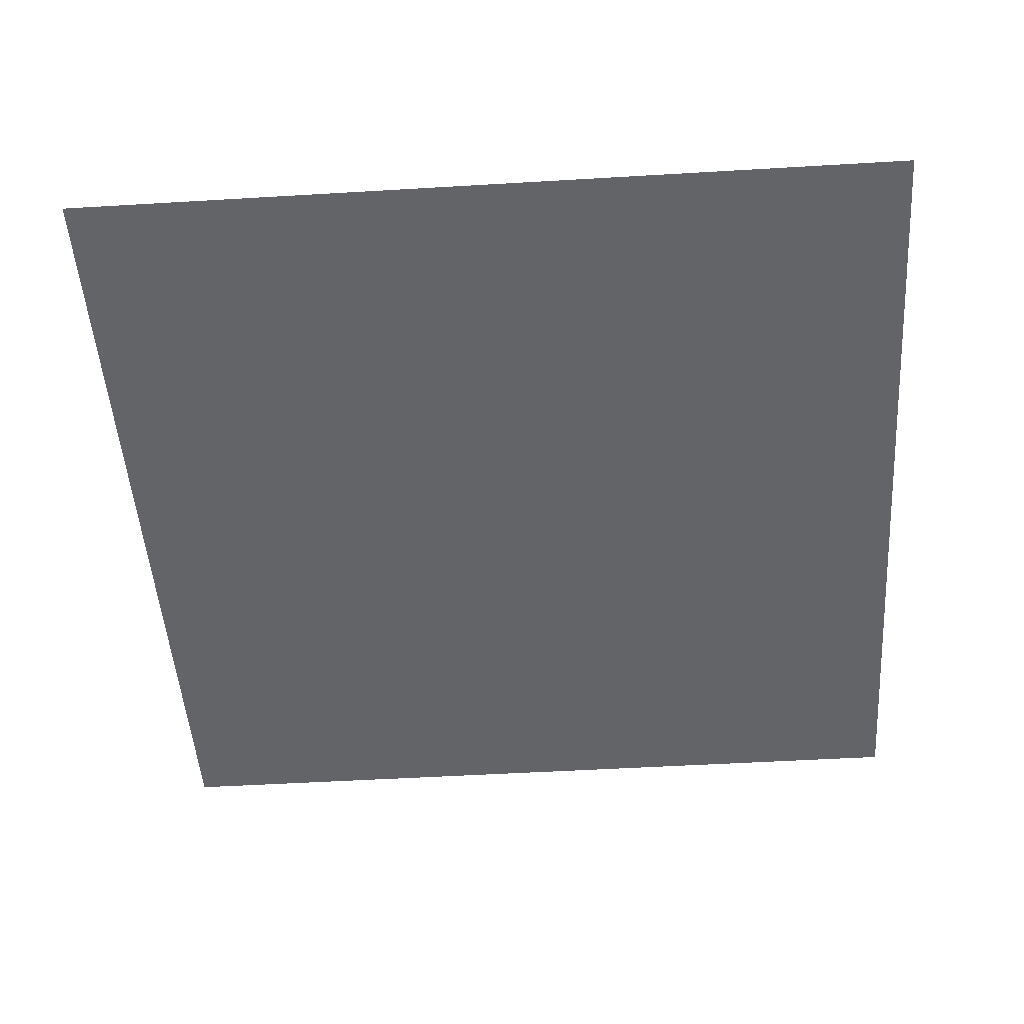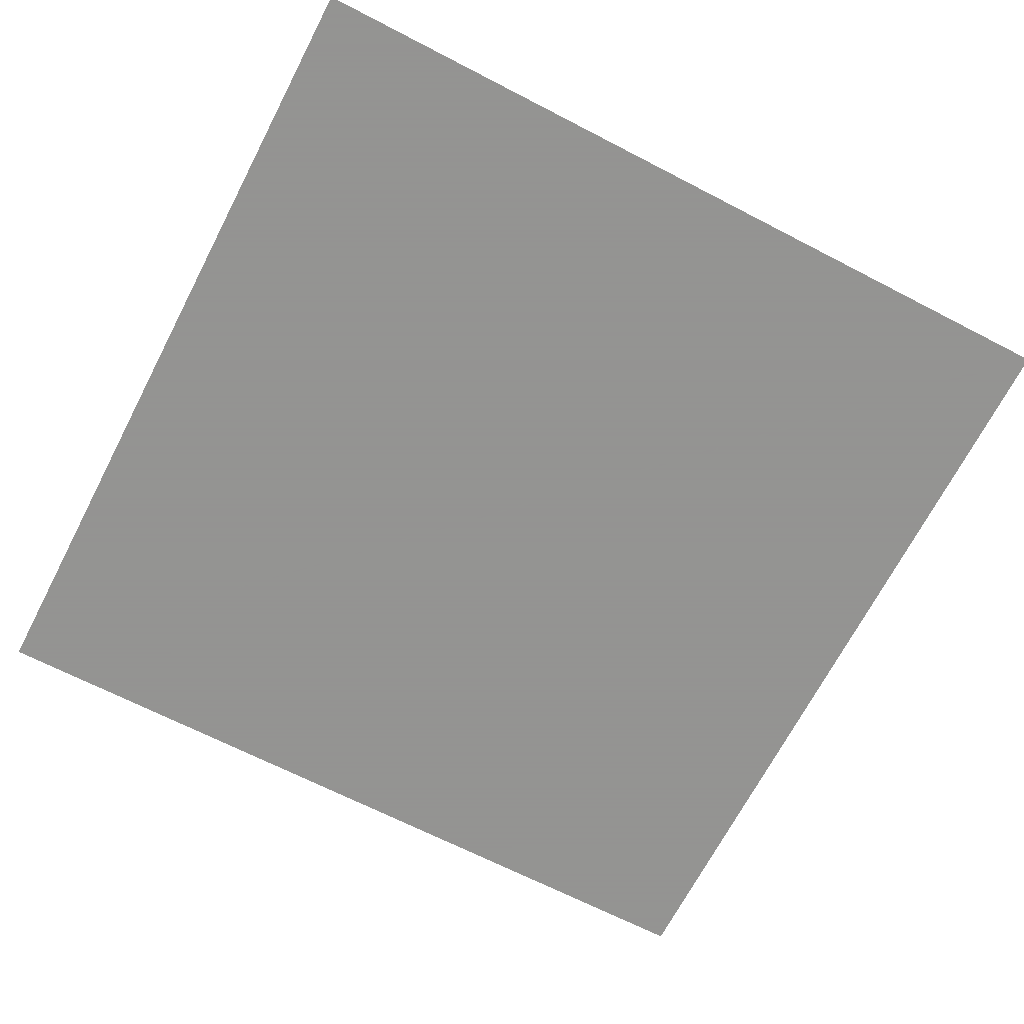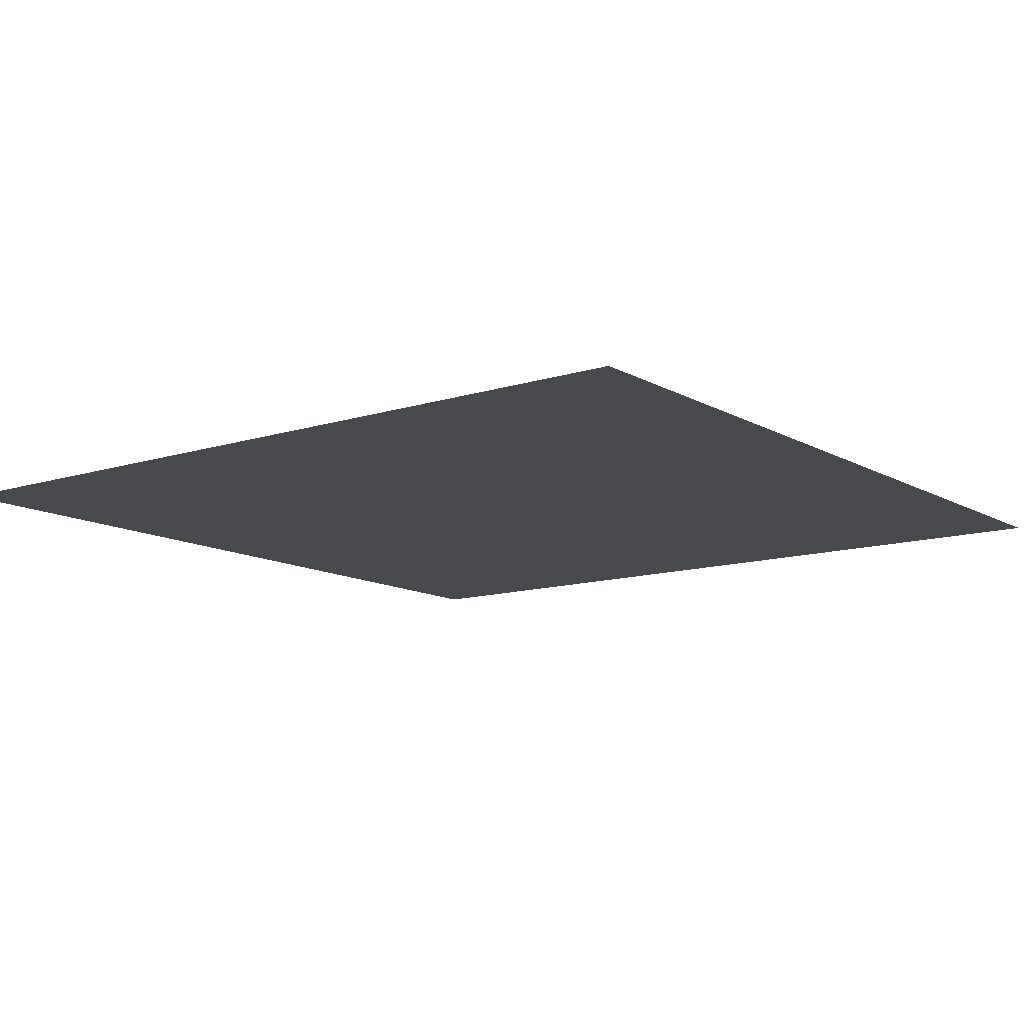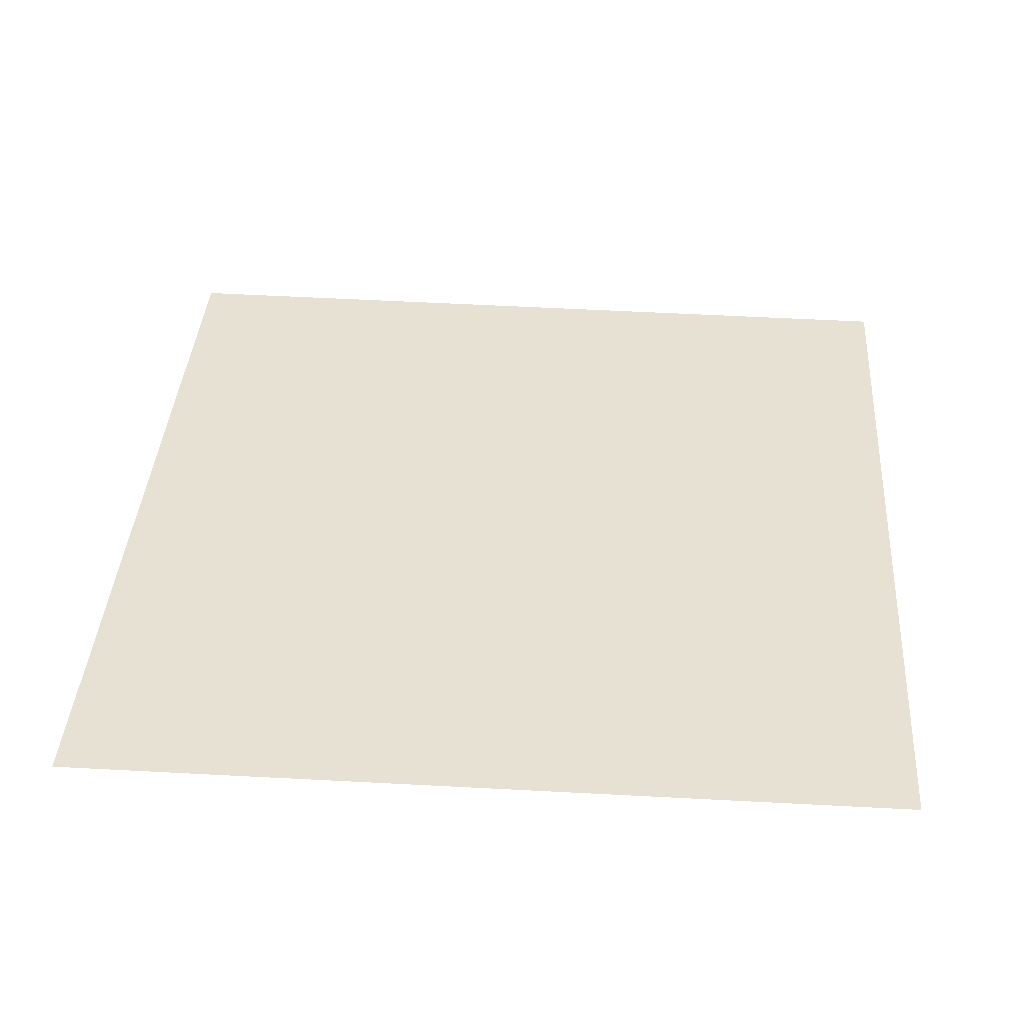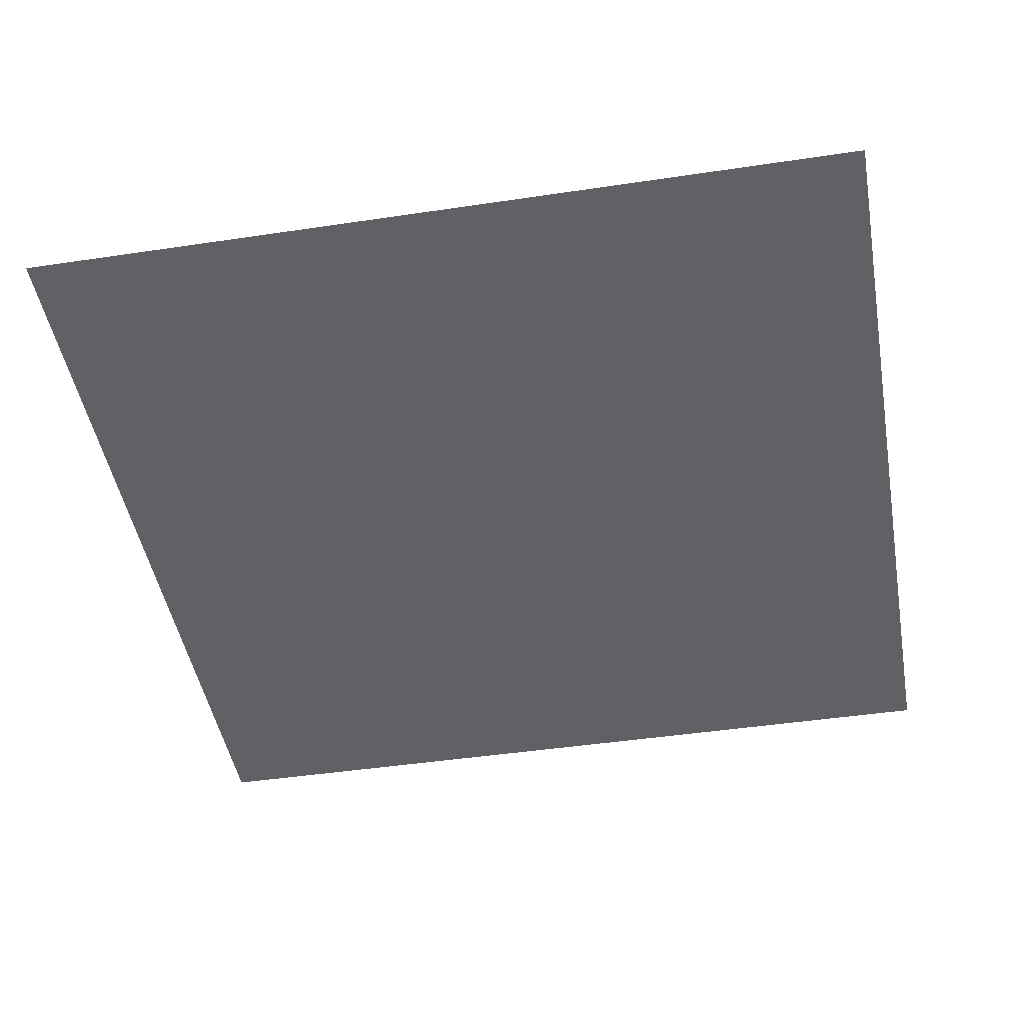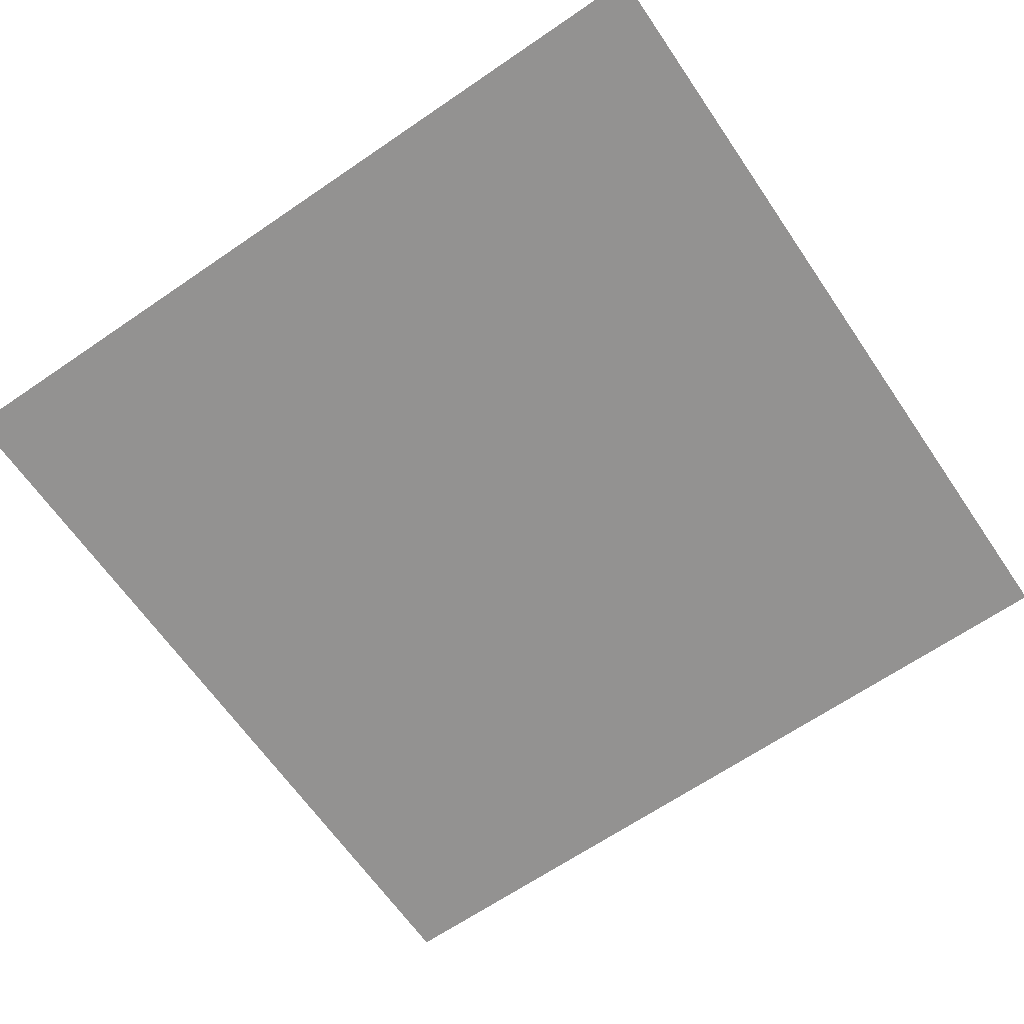
<metadata>
{"format":"obj","ext":"obj","renderer":"f3d","projection":"perspective","resolution":1024,"background":"white","views":[{"elev":-51.1,"azim":-176.3,"up":"+Z"},{"elev":-66.9,"azim":-27.5,"up":"+Z"},{"elev":-12.0,"azim":126.8,"up":"+Z"},{"elev":38.8,"azim":-86.1,"up":"+Z"},{"elev":-45.9,"azim":9.7,"up":"+Z"},{"elev":-66.4,"azim":-145.6,"up":"+Z"}]}
</metadata>
<code>
v 549.6 0 559.2
v 0 0 559.2
v 0 548.8 559.2
v 556 548.8 559.2
f 1 2 3
f 1 3 4

</code>
